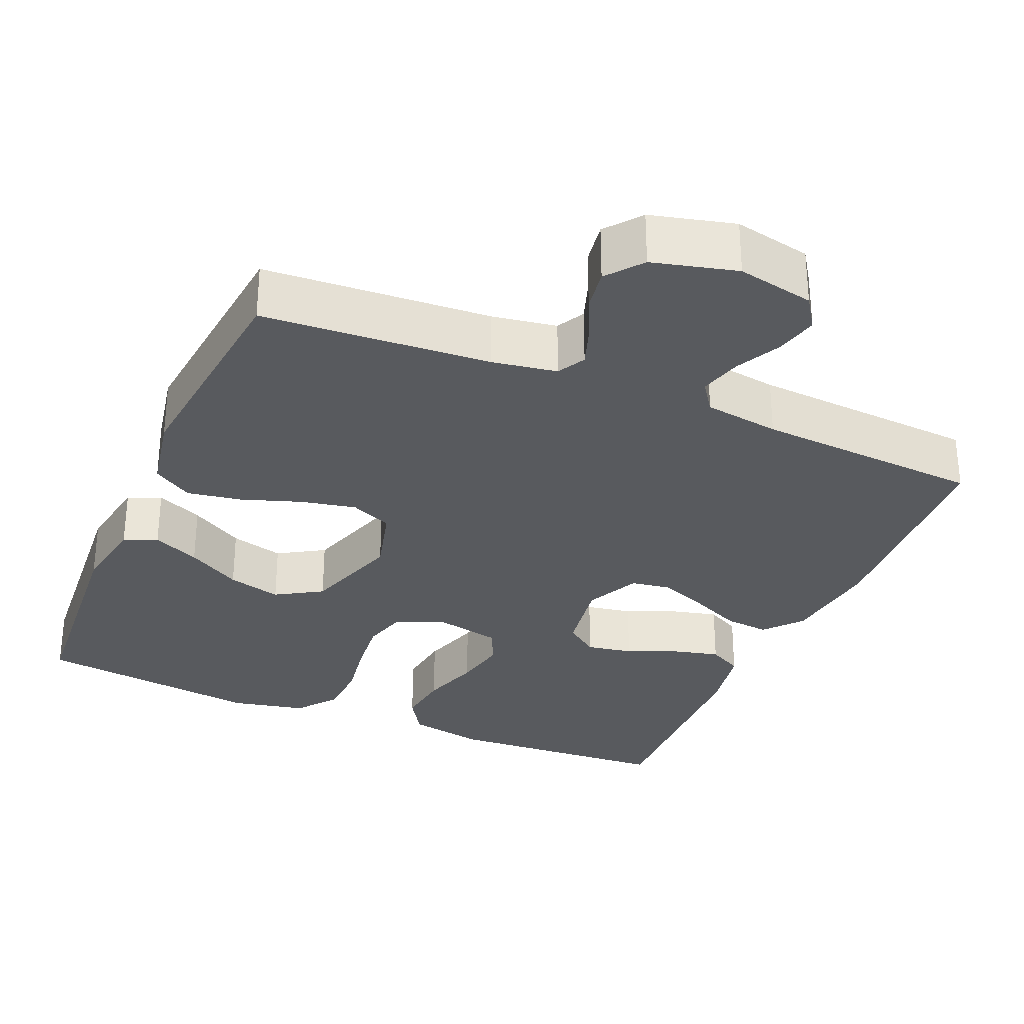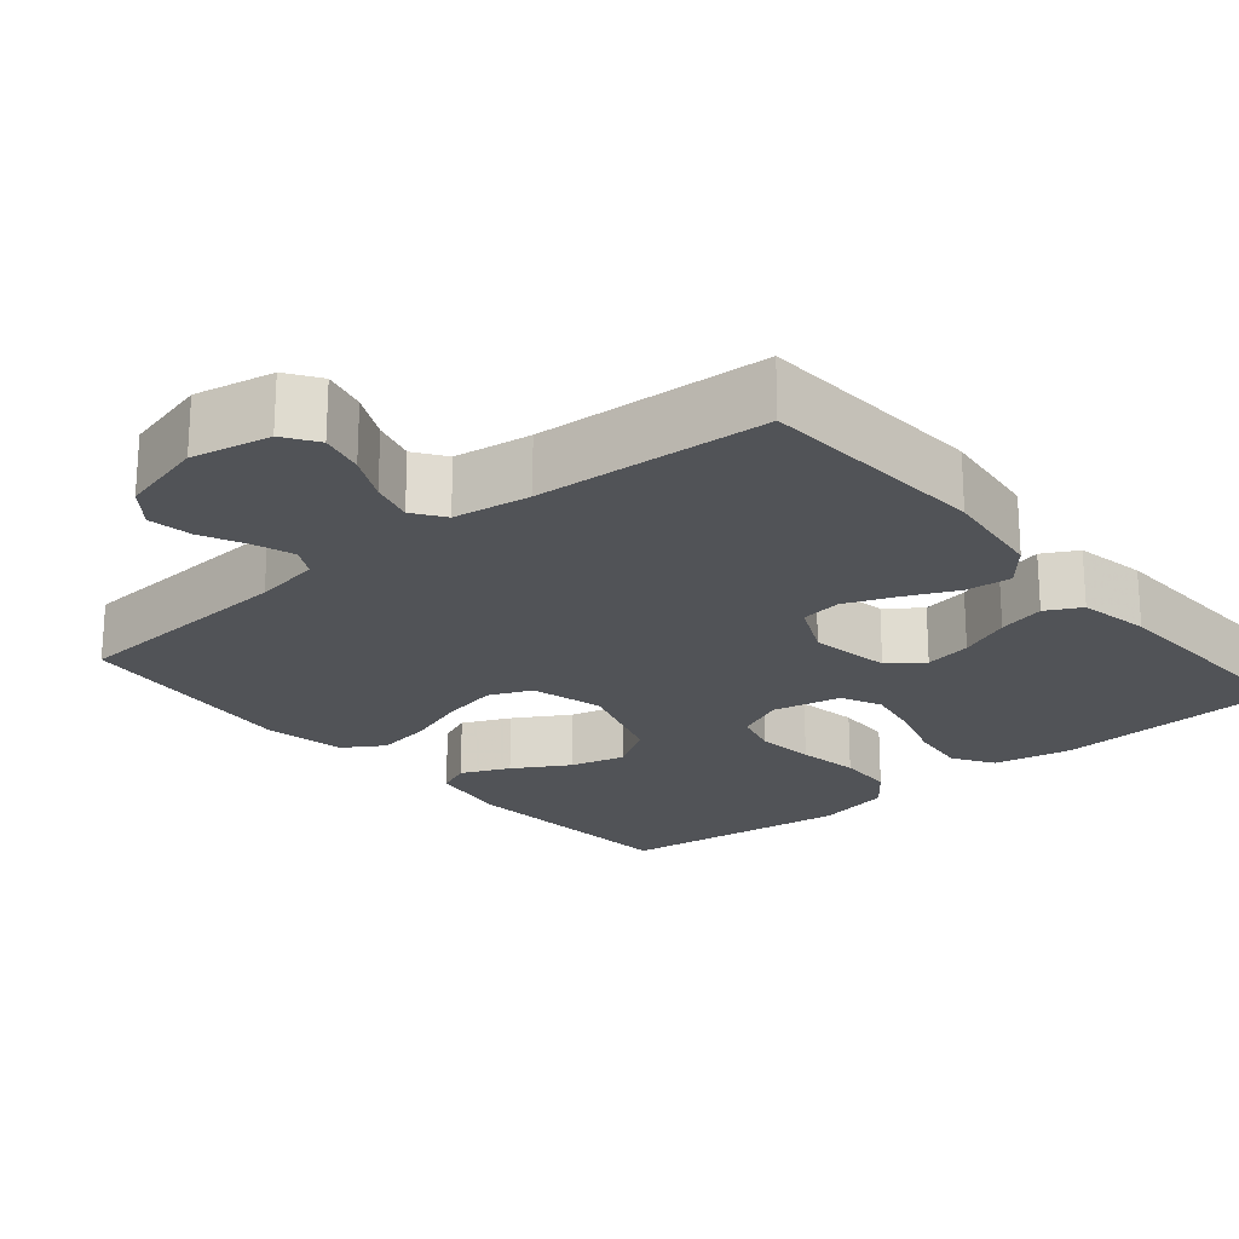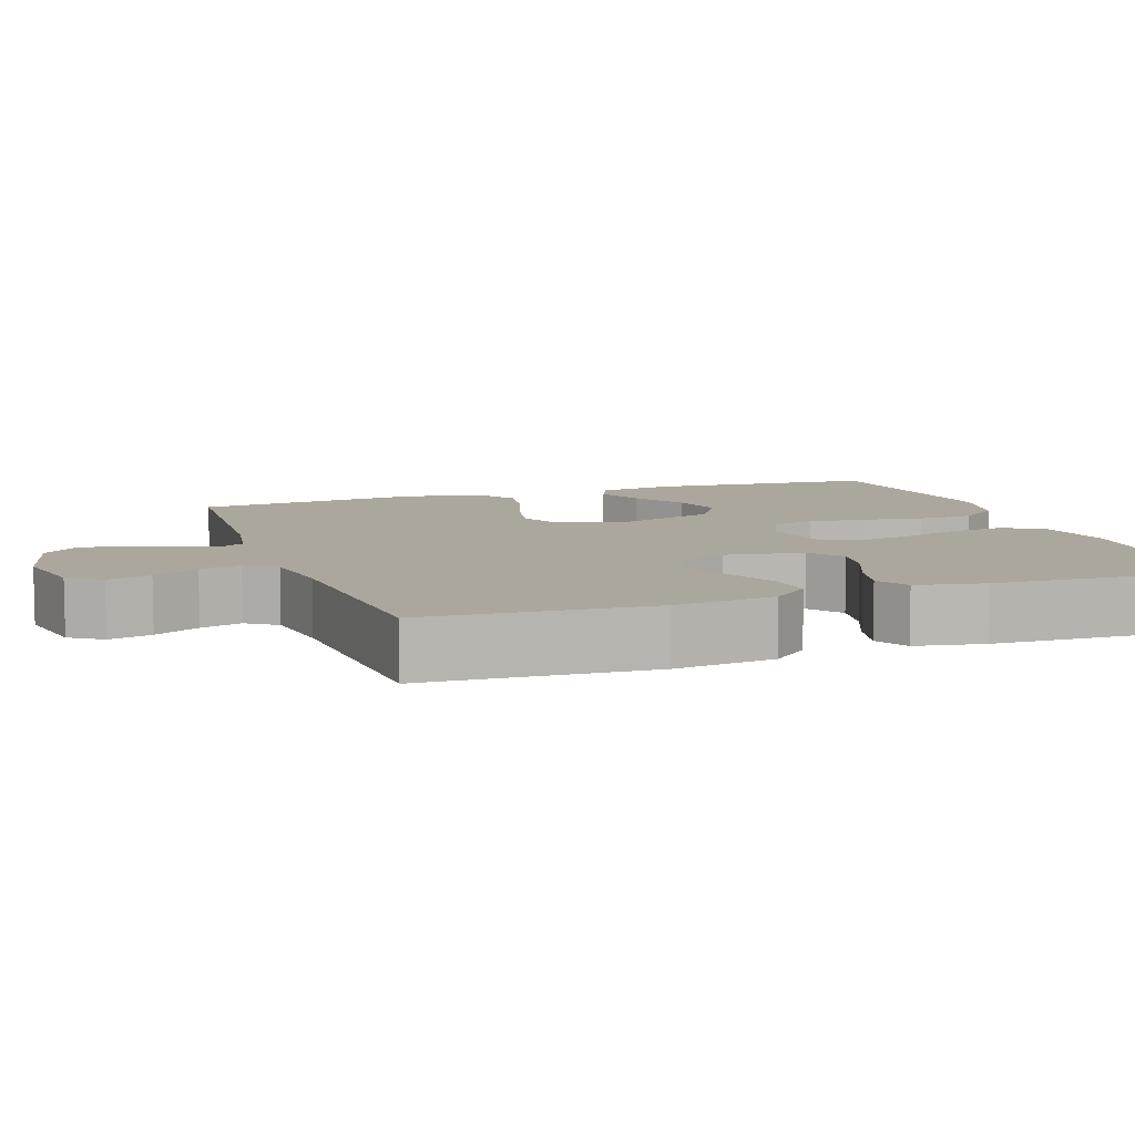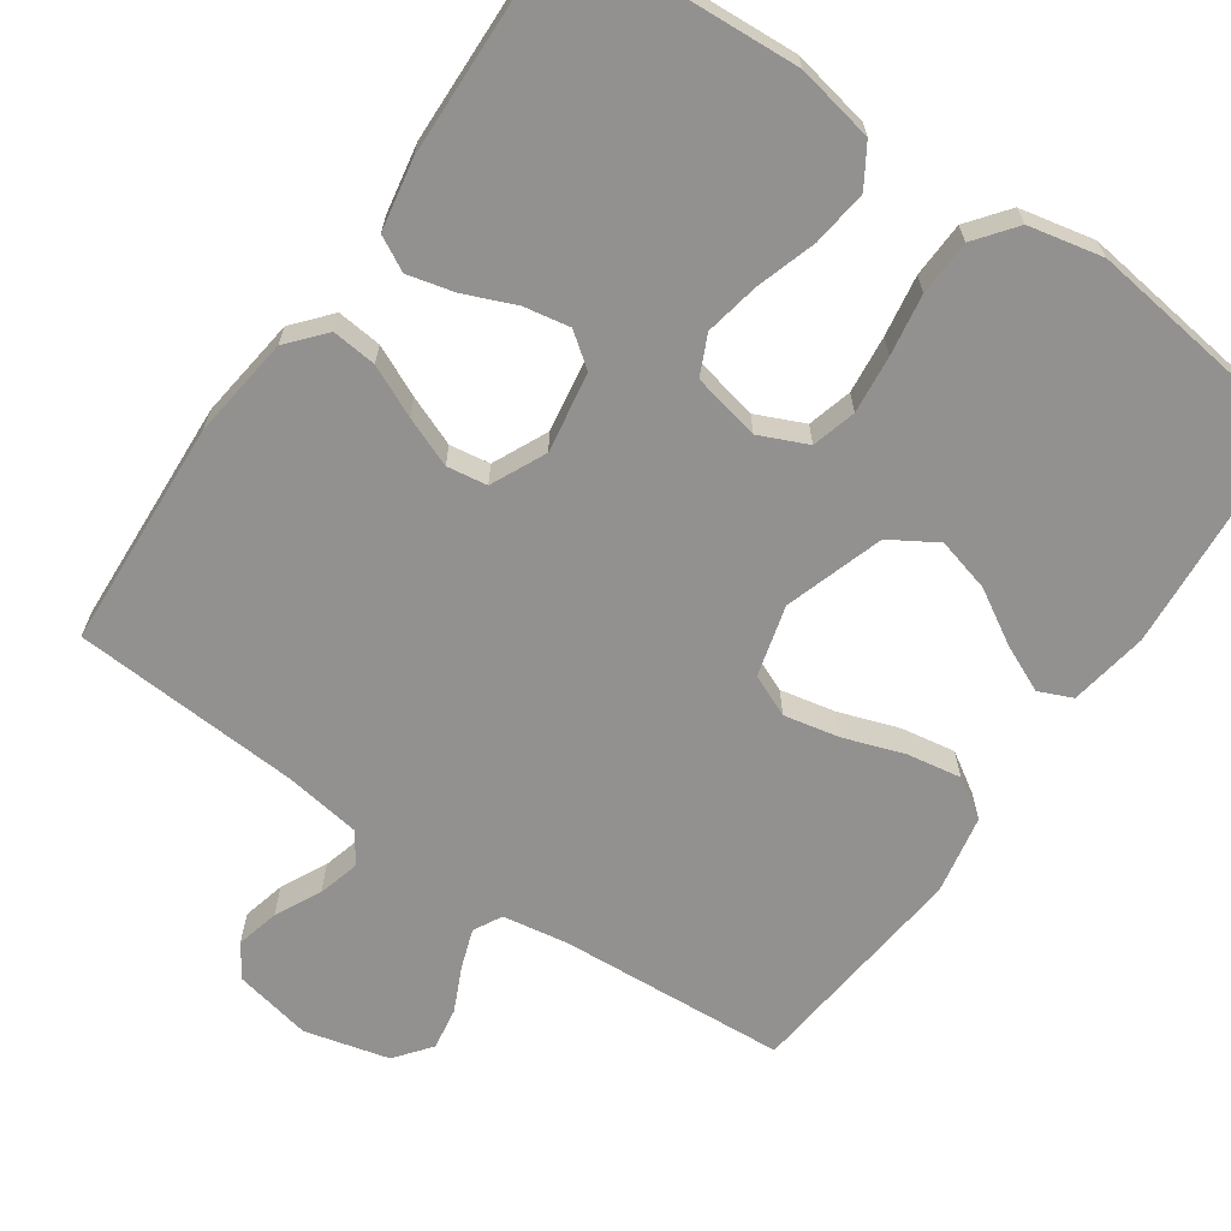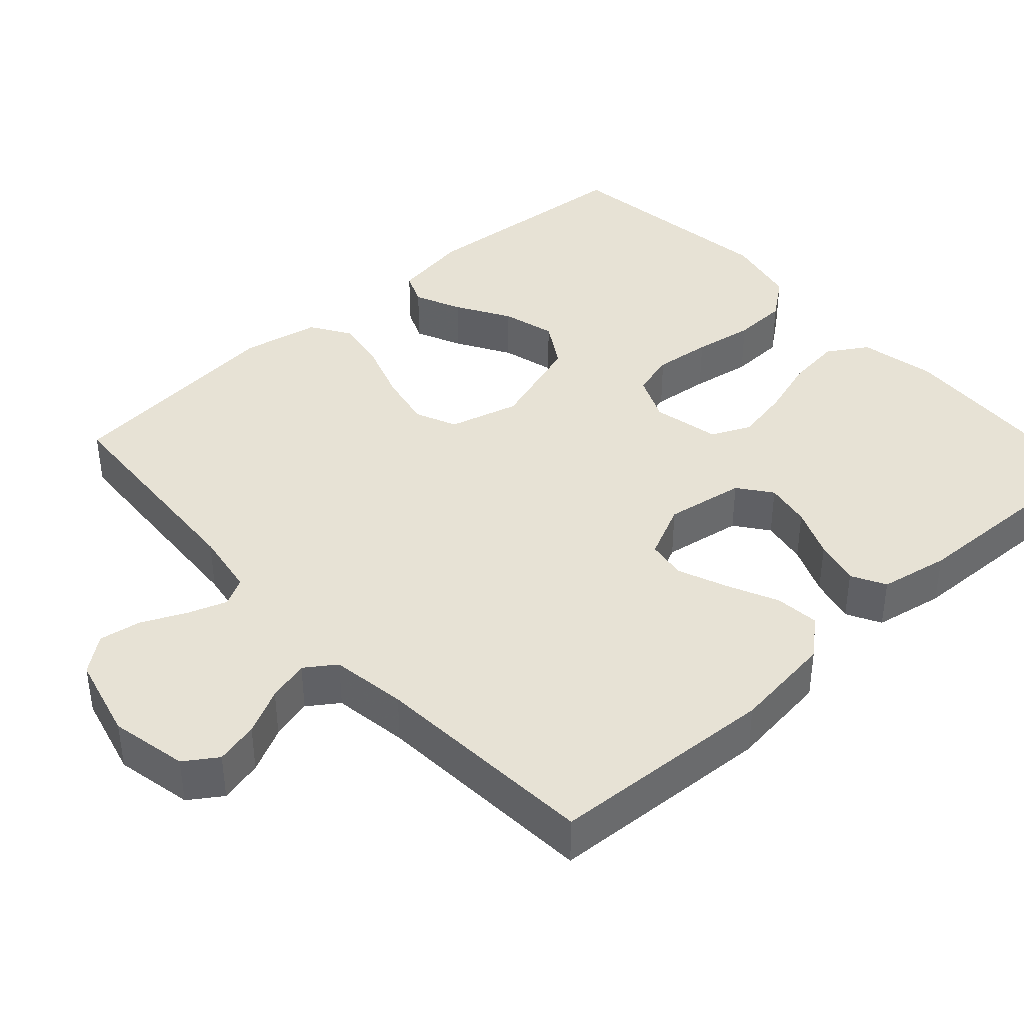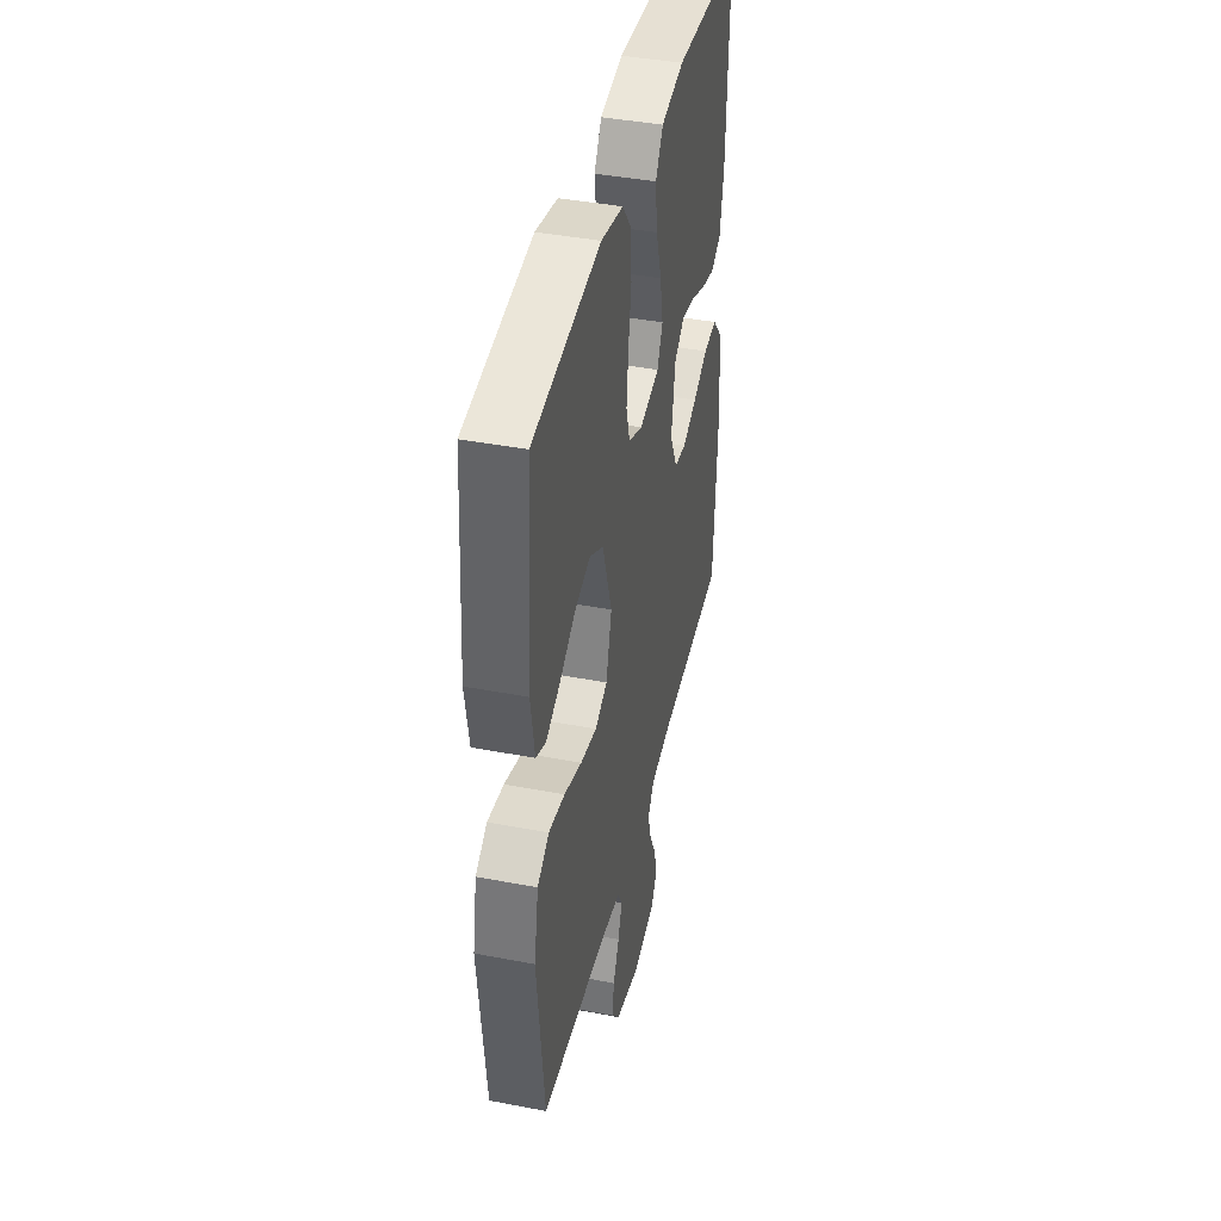
<metadata>
{"format":"obj","ext":"obj","renderer":"f3d","projection":"perspective","resolution":1024,"background":"white","views":[{"elev":-30.6,"azim":156.9,"up":"+Y"},{"elev":-21.8,"azim":-139.8,"up":"+Y"},{"elev":8.4,"azim":-109.2,"up":"+Y"},{"elev":-66.1,"azim":-34.6,"up":"+Y"},{"elev":40.1,"azim":-132.2,"up":"+Y"},{"elev":41.6,"azim":103.0,"up":"+Z"}]}
</metadata>
<code>
v -0.5 0.07 0.5
v -0.2 0.07 0.518
v -0.098 0.07 0.498
v -0.065 0.07 0.445
v -0.074 0.07 0.372
v -0.099 0.07 0.293
v -0.113 0.07 0.221
v -0.089 0.07 0.169
v 0 0.07 0.15
v 0.063 0.07 0.178
v 0.079 0.07 0.236
v 0.071 0.07 0.312
v 0.058 0.07 0.392
v 0.061 0.07 0.465
v 0.102 0.07 0.518
v 0.2 0.07 0.539
v 0.5 0.07 0.5
v 0.523 0.07 0.2
v 0.506 0.07 0.097
v 0.462 0.07 0.078
v 0.4 0.07 0.106
v 0.329 0.07 0.148
v 0.258 0.07 0.167
v 0.197 0.07 0.13
v 0.155 0.07 0
v 0.18 0.07 -0.093
v 0.235 0.07 -0.117
v 0.308 0.07 -0.102
v 0.387 0.07 -0.075
v 0.459 0.07 -0.063
v 0.511 0.07 -0.096
v 0.531 0.07 -0.2
v 0.5 0.07 -0.5
v 0.2 0.07 -0.519
v 0.114 0.07 -0.533
v 0.094 0.07 -0.57
v 0.112 0.07 -0.622
v 0.139 0.07 -0.68
v 0.148 0.07 -0.736
v 0.111 0.07 -0.783
v 0 0.07 -0.811
v -0.102 0.07 -0.79
v -0.131 0.07 -0.747
v -0.117 0.07 -0.69
v -0.087 0.07 -0.63
v -0.072 0.07 -0.575
v -0.1 0.07 -0.535
v -0.2 0.07 -0.52
v -0.5 0.07 -0.5
v -0.516 0.07 -0.2
v -0.499 0.07 -0.066
v -0.457 0.07 -0.017
v -0.398 0.07 -0.023
v -0.331 0.07 -0.054
v -0.266 0.07 -0.08
v -0.213 0.07 -0.072
v -0.179 0.07 0
v -0.196 0.07 0.105
v -0.24 0.07 0.138
v -0.301 0.07 0.127
v -0.368 0.07 0.099
v -0.429 0.07 0.084
v -0.474 0.07 0.108
v -0.491 0.07 0.2
v -0.5 0 0.5
v -0.2 0 0.518
v -0.098 0 0.498
v -0.065 0 0.445
v -0.074 0 0.372
v -0.099 0 0.293
v -0.113 0 0.221
v -0.089 0 0.169
v 0 0 0.15
v 0.063 0 0.178
v 0.079 0 0.236
v 0.071 0 0.312
v 0.058 0 0.392
v 0.061 0 0.465
v 0.102 0 0.518
v 0.2 0 0.539
v 0.5 0 0.5
v 0.523 0 0.2
v 0.506 0 0.097
v 0.462 0 0.078
v 0.4 0 0.106
v 0.329 0 0.148
v 0.258 0 0.167
v 0.197 0 0.13
v 0.155 0 0
v 0.18 0 -0.093
v 0.235 0 -0.117
v 0.308 0 -0.102
v 0.387 0 -0.075
v 0.459 0 -0.063
v 0.511 0 -0.096
v 0.531 0 -0.2
v 0.5 0 -0.5
v 0.2 0 -0.519
v 0.114 0 -0.533
v 0.094 0 -0.57
v 0.112 0 -0.622
v 0.139 0 -0.68
v 0.148 0 -0.736
v 0.111 0 -0.783
v 0 0 -0.811
v -0.102 0 -0.79
v -0.131 0 -0.747
v -0.117 0 -0.69
v -0.087 0 -0.63
v -0.072 0 -0.575
v -0.1 0 -0.535
v -0.2 0 -0.52
v -0.5 0 -0.5
v -0.516 0 -0.2
v -0.499 0 -0.066
v -0.457 0 -0.017
v -0.398 0 -0.023
v -0.331 0 -0.054
v -0.266 0 -0.08
v -0.213 0 -0.072
v -0.179 0 0
v -0.196 0 0.105
v -0.24 0 0.138
v -0.301 0 0.127
v -0.368 0 0.099
v -0.429 0 0.084
v -0.474 0 0.108
v -0.491 0 0.2
f 60 61 62 63
f 59 60 63 64
f 51 52 53 54
f 51 54 55
f 48 49 50 51
f 47 48 51 55
f 46 47 55 56
f 42 43 44 45
f 42 45 46
f 41 42 46
f 37 38 39 40
f 36 37 40 41
f 31 32 33 34
f 31 34 35
f 28 29 30 31
f 27 28 31 35
f 26 27 35 36
f 19 20 21 22
f 17 18 19 22
f 17 22 23
f 16 17 23 24
f 12 13 14 15
f 11 12 15 16
f 10 11 16 24
f 3 4 5 6
f 3 6 7
f 2 3 7
f 59 64 1 2
f 58 59 2 7
f 57 58 7 8
f 56 57 8 9
f 25 26 36 41
f 25 41 46 56
f 24 25 56
f 9 10 24 56
f 127 126 125 124
f 128 127 124 123
f 118 117 116 115
f 119 118 115
f 115 114 113 112
f 119 115 112 111
f 120 119 111 110
f 109 108 107 106
f 110 109 106
f 110 106 105
f 104 103 102 101
f 105 104 101 100
f 98 97 96 95
f 99 98 95
f 95 94 93 92
f 99 95 92 91
f 100 99 91 90
f 86 85 84 83
f 86 83 82 81
f 87 86 81
f 88 87 81 80
f 79 78 77 76
f 80 79 76 75
f 88 80 75 74
f 70 69 68 67
f 71 70 67
f 71 67 66
f 66 65 128 123
f 71 66 123 122
f 72 71 122 121
f 73 72 121 120
f 105 100 90 89
f 120 110 105 89
f 120 89 88
f 120 88 74 73
f 1 65 66 2
f 2 66 67 3
f 3 67 68 4
f 4 68 69 5
f 5 69 70 6
f 6 70 71 7
f 7 71 72 8
f 8 72 73 9
f 9 73 74 10
f 10 74 75 11
f 11 75 76 12
f 12 76 77 13
f 13 77 78 14
f 14 78 79 15
f 15 79 80 16
f 16 80 81 17
f 17 81 82 18
f 18 82 83 19
f 19 83 84 20
f 20 84 85 21
f 21 85 86 22
f 22 86 87 23
f 23 87 88 24
f 24 88 89 25
f 25 89 90 26
f 26 90 91 27
f 27 91 92 28
f 28 92 93 29
f 29 93 94 30
f 30 94 95 31
f 31 95 96 32
f 32 96 97 33
f 33 97 98 34
f 34 98 99 35
f 35 99 100 36
f 36 100 101 37
f 37 101 102 38
f 38 102 103 39
f 39 103 104 40
f 40 104 105 41
f 41 105 106 42
f 42 106 107 43
f 43 107 108 44
f 44 108 109 45
f 45 109 110 46
f 46 110 111 47
f 47 111 112 48
f 48 112 113 49
f 49 113 114 50
f 50 114 115 51
f 51 115 116 52
f 52 116 117 53
f 53 117 118 54
f 54 118 119 55
f 55 119 120 56
f 56 120 121 57
f 57 121 122 58
f 58 122 123 59
f 59 123 124 60
f 60 124 125 61
f 61 125 126 62
f 62 126 127 63
f 63 127 128 64
f 64 128 65 1

</code>
